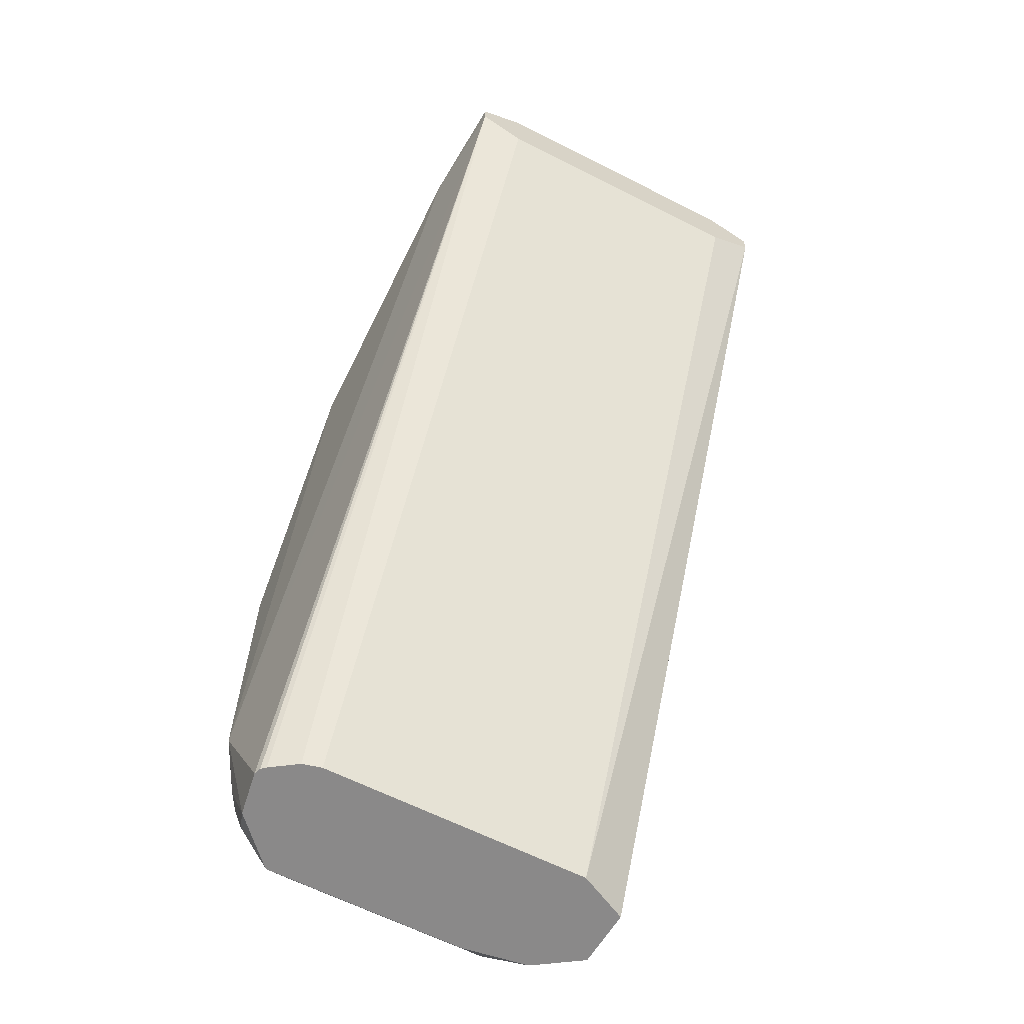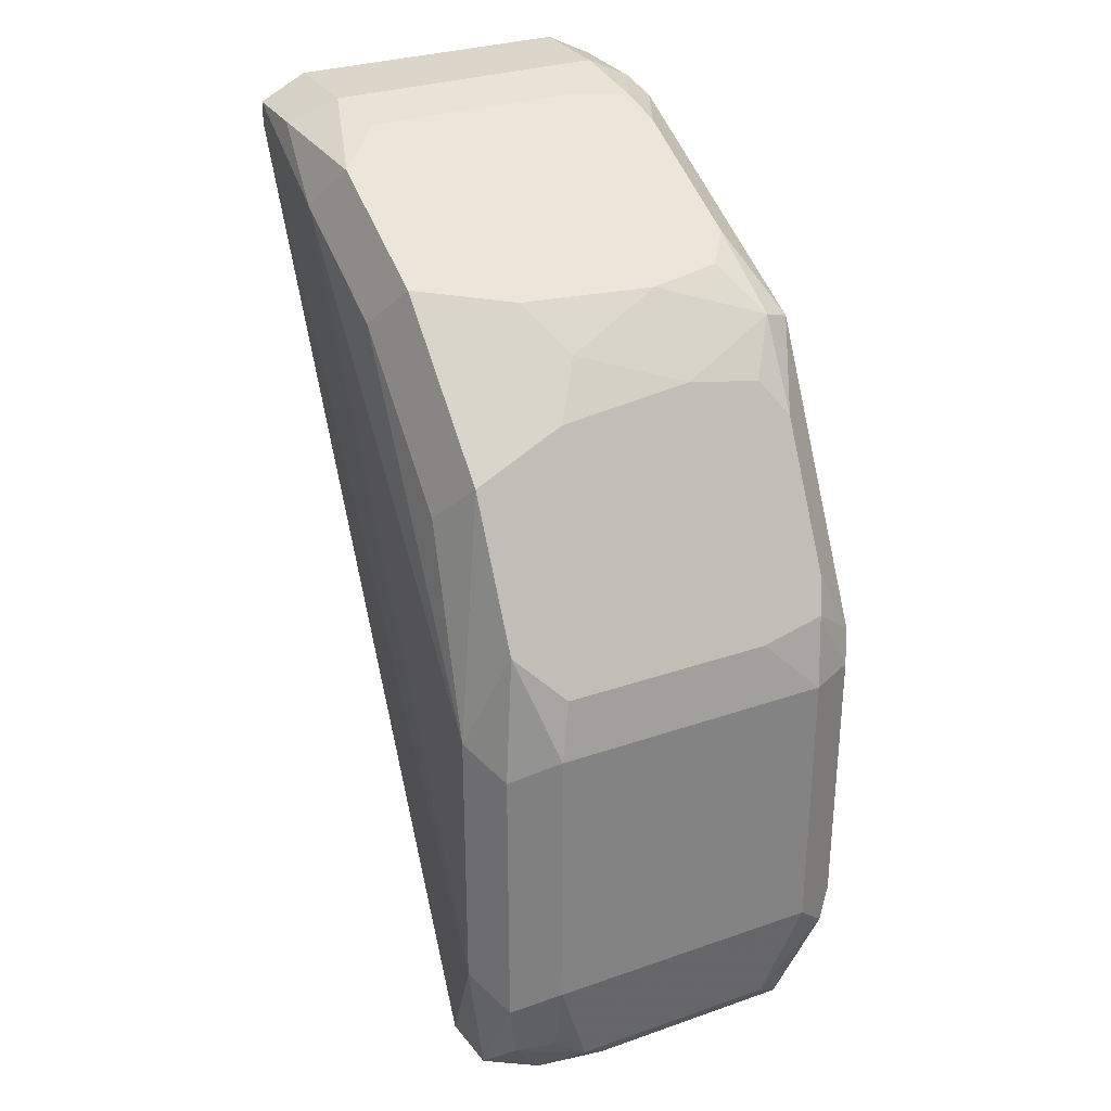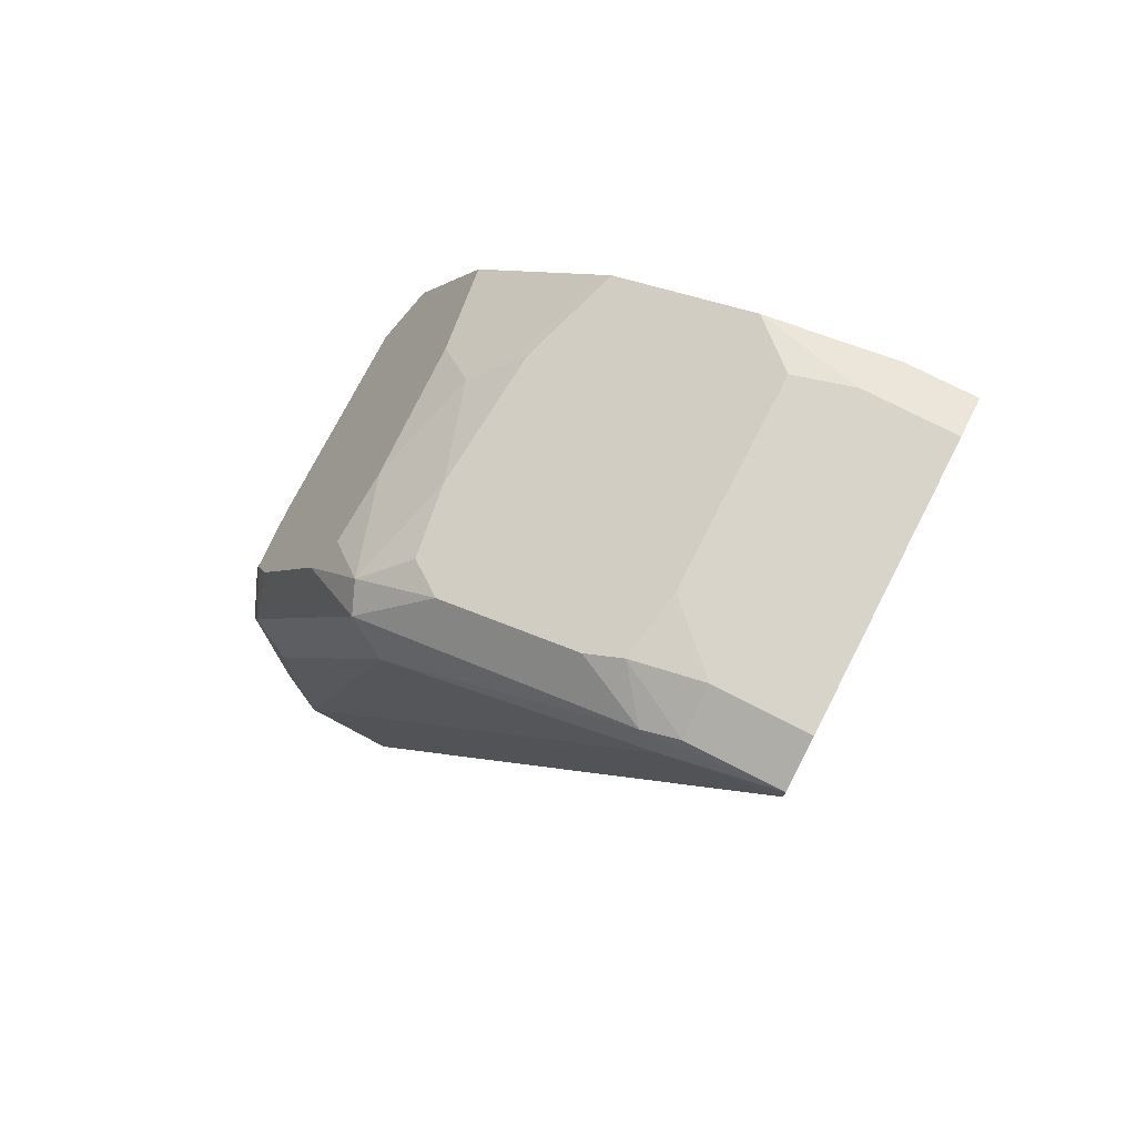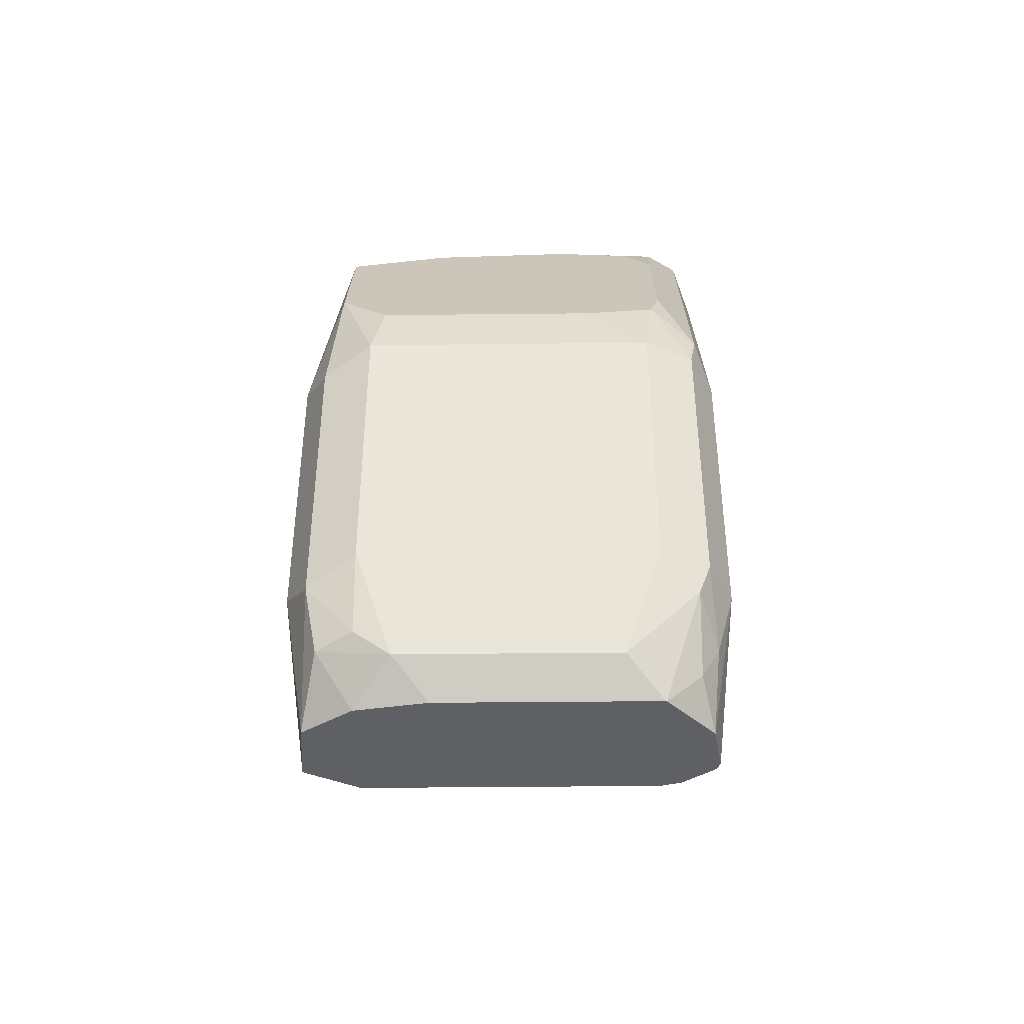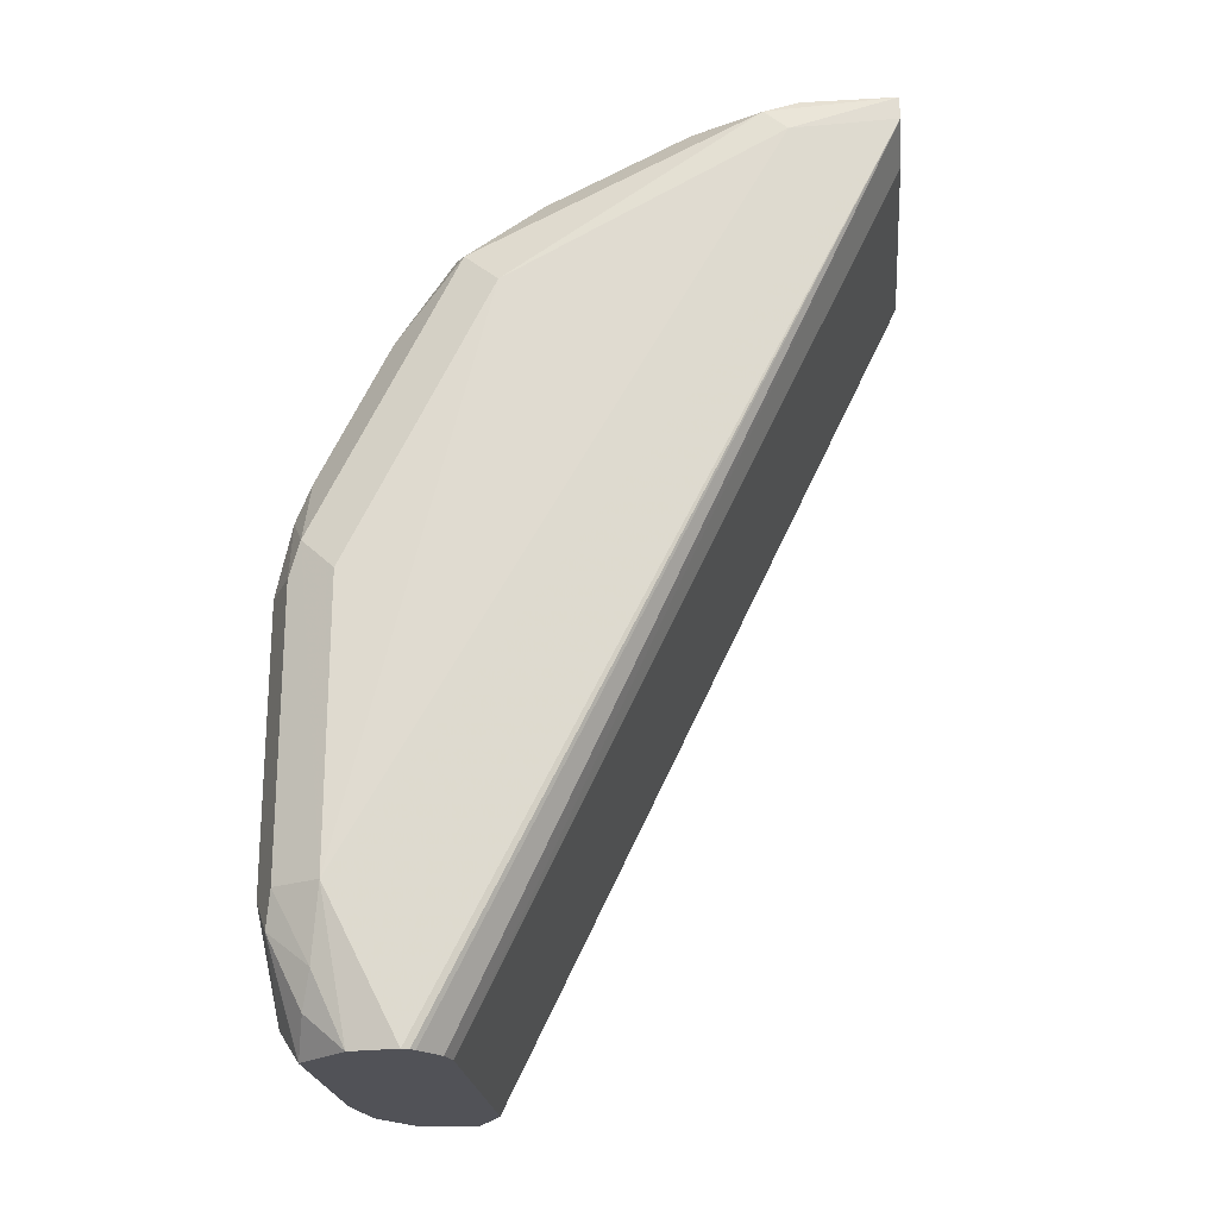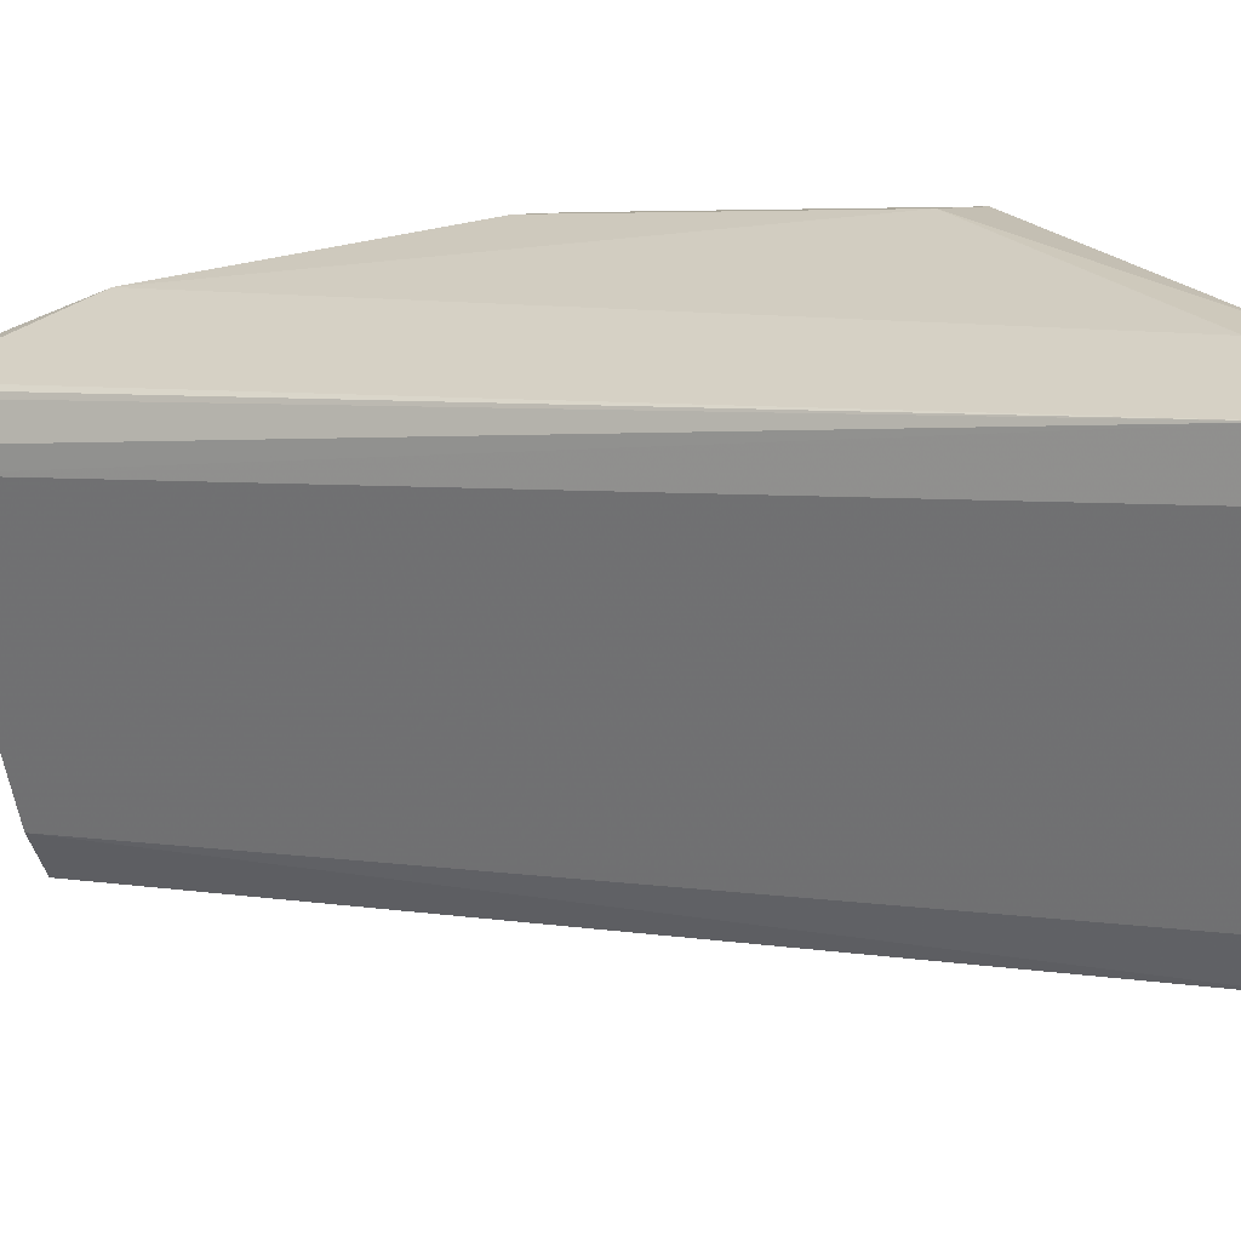
<metadata>
{"format":"obj","ext":"obj","renderer":"f3d","projection":"perspective","resolution":1024,"background":"white","views":[{"elev":-63.3,"azim":-27.1,"up":"+Z"},{"elev":30.0,"azim":153.1,"up":"+Z"},{"elev":75.2,"azim":-62.8,"up":"+Z"},{"elev":-42.4,"azim":-179.3,"up":"+Z"},{"elev":-21.6,"azim":-84.5,"up":"+Z"},{"elev":-64.2,"azim":-79.2,"up":"+Y"}]}
</metadata>
<code>
v -0.03947 0.7437 0.454
v 0.03947 0.7437 0.454
v -0.05263 0.7437 0.4605
v -0.03947 0.8587 0.2173
v 0.05263 0.7437 0.4605
v 0.03947 0.8587 0.2173
v -0.05263 0.7437 0.4671
v -0.05592 0.7731 0.4572
v -0.05921 0.8882 0.2566
v -0.0548 0.8685 0.2173
v -0.05402 0.8665 0.2173
v -0.05271 0.8653 0.2173
v -0.04501 0.86 0.2173
v 0.05592 0.7862 0.4507
v 0.05263 0.7437 0.4671
v 0.05426 0.866 0.2173
v 0.05921 0.8882 0.2566
v -0.05263 0.7698 0.4671
v -0.05428 0.7797 0.4638
v -0.03947 0.7437 0.4737
v -0.05921 0.8487 0.4145
v -0.05921 0.8882 0.3356
v -0.05428 0.8981 0.3454
v -0.05263 0.9014 0.2566
v -0.05428 0.8907 0.2369
v -0.05259 0.8818 0.2173
v 0.05592 0.8257 0.4309
v 0.04934 0.7994 0.4638
v 0.05263 0.7632 0.4671
v 0.05921 0.8882 0.3356
v 0.05221 0.7437 0.4673
v 0.05428 0.8662 0.2173
v 0.05309 0.8835 0.2173
v 0.05263 0.9014 0.25
v -0.03947 0.7698 0.4737
v -0.04194 0.7895 0.4688
v -0.04441 0.7994 0.4638
v -0.05428 0.8191 0.4441
v 0.03947 0.7437 0.4737
v -0.05428 0.8586 0.4244
v -0.04441 0.8981 0.3651
v -0.04194 0.903 0.3553
v -0.05263 0.9014 0.3356
v -0.04441 0.8783 0.4046
v -0.04934 0.903 0.2467
v -0.04934 0.8931 0.227
v -0.03959 0.8956 0.2173
v 0.05592 0.8652 0.3915
v 0.04934 0.8586 0.4244
v 0.04934 0.8389 0.4441
v 0.01726 0.7895 0.4688
v 0.03618 0.7862 0.4704
v 0.03947 0.7698 0.4737
v 0.04276 0.8126 0.4572
v 0.05263 0.9014 0.329
v 0.04934 0.8981 0.3651
v 0.04934 0.8783 0.4046
v 0.03947 0.8926 0.2173
v 0.04934 0.8981 0.2319
v 0.03947 0.903 0.2344
v 0.03947 0.9079 0.2566
v -0.02302 0.7862 0.4704
v -0.04194 0.829 0.449
v -0.04441 0.8389 0.4441
v -0.04605 0.8619 0.4276
v -0.02302 0.9047 0.352
v -0.03947 0.9079 0.3356
v -0.04194 0.8833 0.3948
v -0.01644 0.8915 0.3783
v 0.01726 0.903 0.3553
v -0.037 0.8734 0.4145
v -0.01644 0.8718 0.4178
v -0.03947 0.9079 0.2566
v -0.02961 0.903 0.227
v -0.03936 0.8957 0.2173
v 0.0222 0.8487 0.4392
v 0.0222 0.8093 0.4589
v 0.03947 0.9079 0.3356
v 0.03618 0.9047 0.352
v 0.04276 0.8915 0.3783
v 0.0222 0.8734 0.4145
v 0.01985 0.8957 0.2173
v 0.02961 0.903 0.227
v -0.037 0.8487 0.4392
v -0.01644 0.852 0.4375
v 0.01316 0.8619 0.4276
f 36 84 63
f 41 68 42
f 37 64 40
f 37 40 38
f 40 64 65
f 40 65 44
f 41 44 68
f 44 71 72
f 42 80 70
f 42 67 43
f 42 68 69
f 42 69 80
f 42 70 79
f 42 79 66
f 43 67 45
f 36 76 84
f 44 65 71
f 42 66 67
f 36 77 76
f 34 60 61
f 36 52 51
f 28 54 51
f 44 72 69
f 29 53 31
f 30 55 56
f 30 56 57
f 30 57 48
f 31 53 39
f 33 58 59
f 36 51 77
f 33 59 34
f 34 61 78
f 34 78 55
f 35 53 52
f 35 52 62
f 35 62 36
f 36 63 64
f 36 64 37
f 36 62 52
f 34 59 60
f 44 69 68
f 61 67 78
f 45 74 75
f 63 84 64
f 64 84 65
f 65 84 85
f 65 85 72
f 65 72 71
f 66 79 78
f 66 78 67
f 69 72 80
f 70 80 79
f 72 85 86
f 72 86 81
f 74 83 82
f 74 82 75
f 76 81 86
f 76 86 85
f 76 85 84
f 28 50 54
f 61 73 67
f 61 74 73
f 61 83 74
f 60 83 61
f 45 75 47
f 45 47 46
f 45 67 73
f 49 57 76
f 49 76 50
f 50 76 54
f 51 54 77
f 54 76 77
f 45 73 74
f 55 78 56
f 56 79 80
f 56 80 57
f 57 80 72
f 57 72 81
f 57 81 76
f 58 82 83
f 58 83 59
f 59 83 60
f 56 78 79
f 28 53 29
f 7 20 35
f 28 51 52
f 4 10 26
f 4 26 47
f 4 47 75
f 4 75 82
f 4 82 58
f 4 58 33
f 4 33 32
f 4 32 16
f 4 16 6
f 5 14 15
f 5 6 16
f 5 16 17
f 5 17 14
f 7 18 19
f 7 19 8
f 7 35 18
f 8 19 21
f 4 11 10
f 8 21 9
f 4 12 11
f 3 13 4
f 28 52 53
f 1 2 5
f 1 5 15
f 1 15 31
f 1 31 39
f 1 39 20
f 1 20 7
f 1 7 3
f 1 3 4
f 1 4 6
f 1 6 2
f 3 7 8
f 3 8 9
f 3 9 10
f 3 10 11
f 3 11 12
f 3 12 13
f 4 13 12
f 9 22 23
f 2 6 5
f 9 24 25
f 21 40 23
f 21 23 22
f 23 41 42
f 23 42 43
f 23 43 24
f 23 40 44
f 23 44 41
f 24 45 25
f 24 43 45
f 25 45 46
f 26 46 47
f 27 48 57
f 27 57 49
f 27 49 50
f 27 50 28
f 9 23 24
f 27 30 48
f 21 38 40
f 20 53 35
f 25 46 26
f 19 38 21
f 9 26 10
f 9 25 26
f 20 39 53
f 9 21 22
f 14 27 28
f 14 29 15
f 14 17 30
f 14 30 27
f 15 29 31
f 14 28 29
f 17 32 33
f 19 37 38
f 17 33 34
f 17 34 55
f 17 55 30
f 18 35 36
f 16 32 17
f 19 36 37
f 18 36 19

</code>
